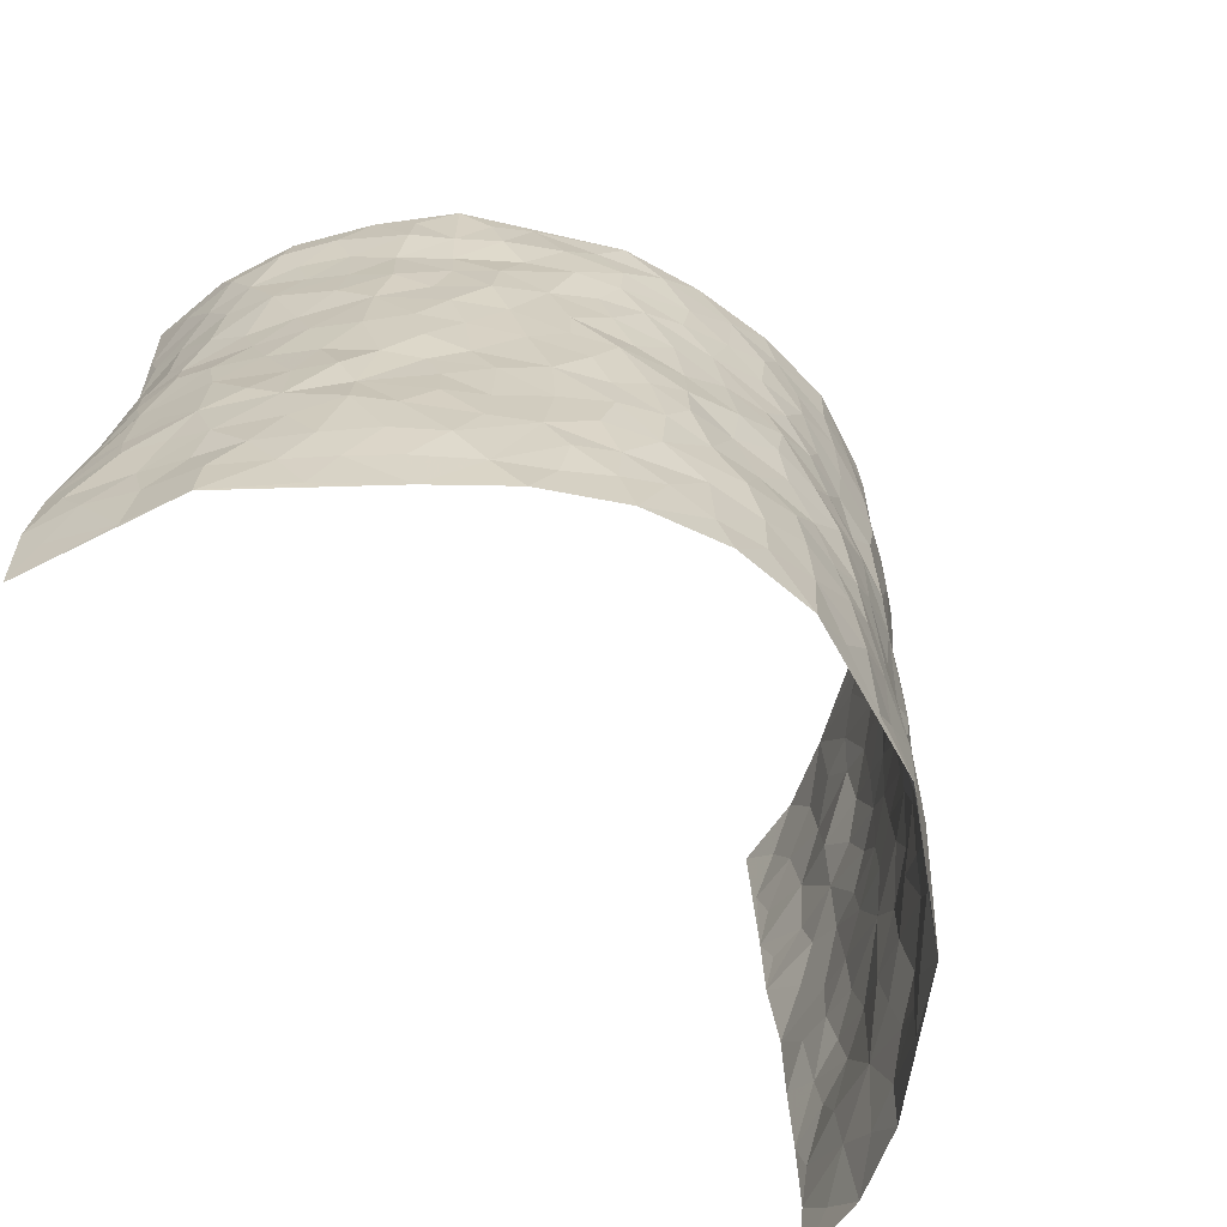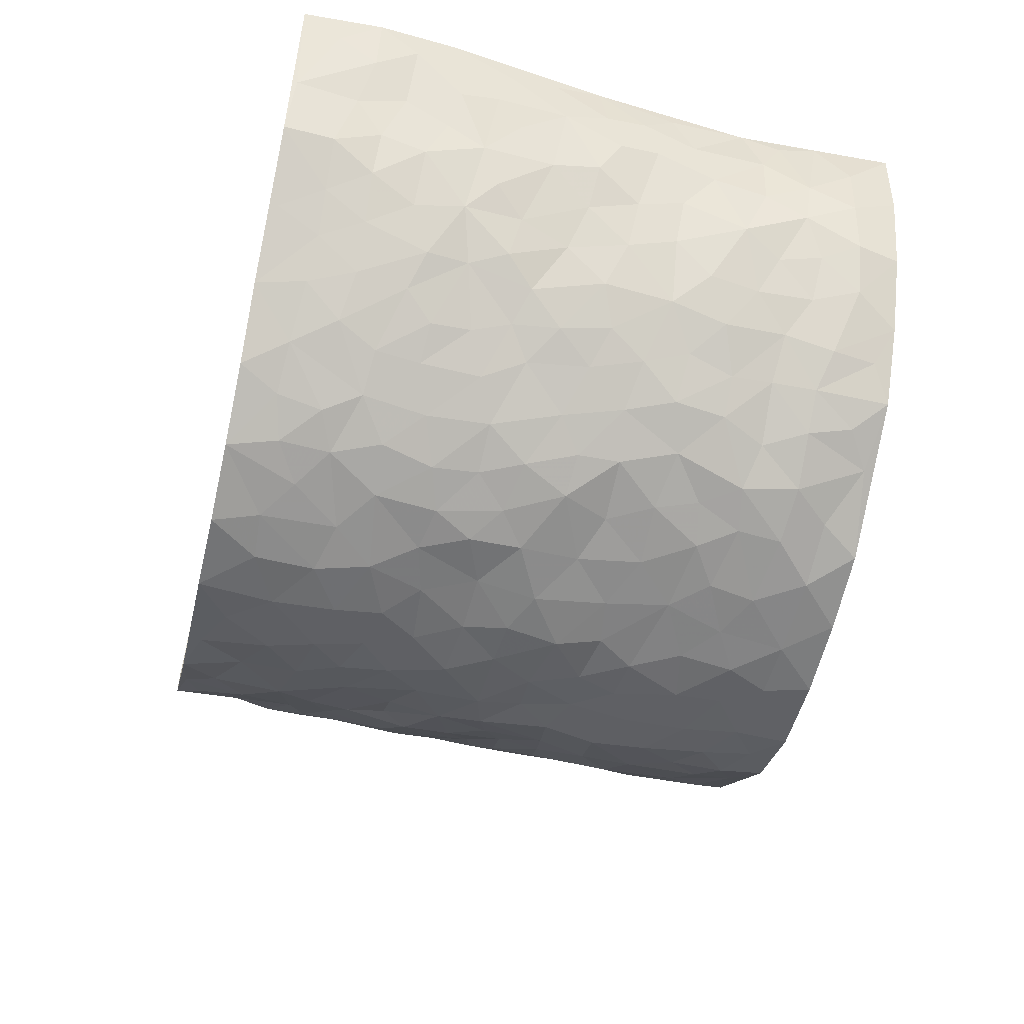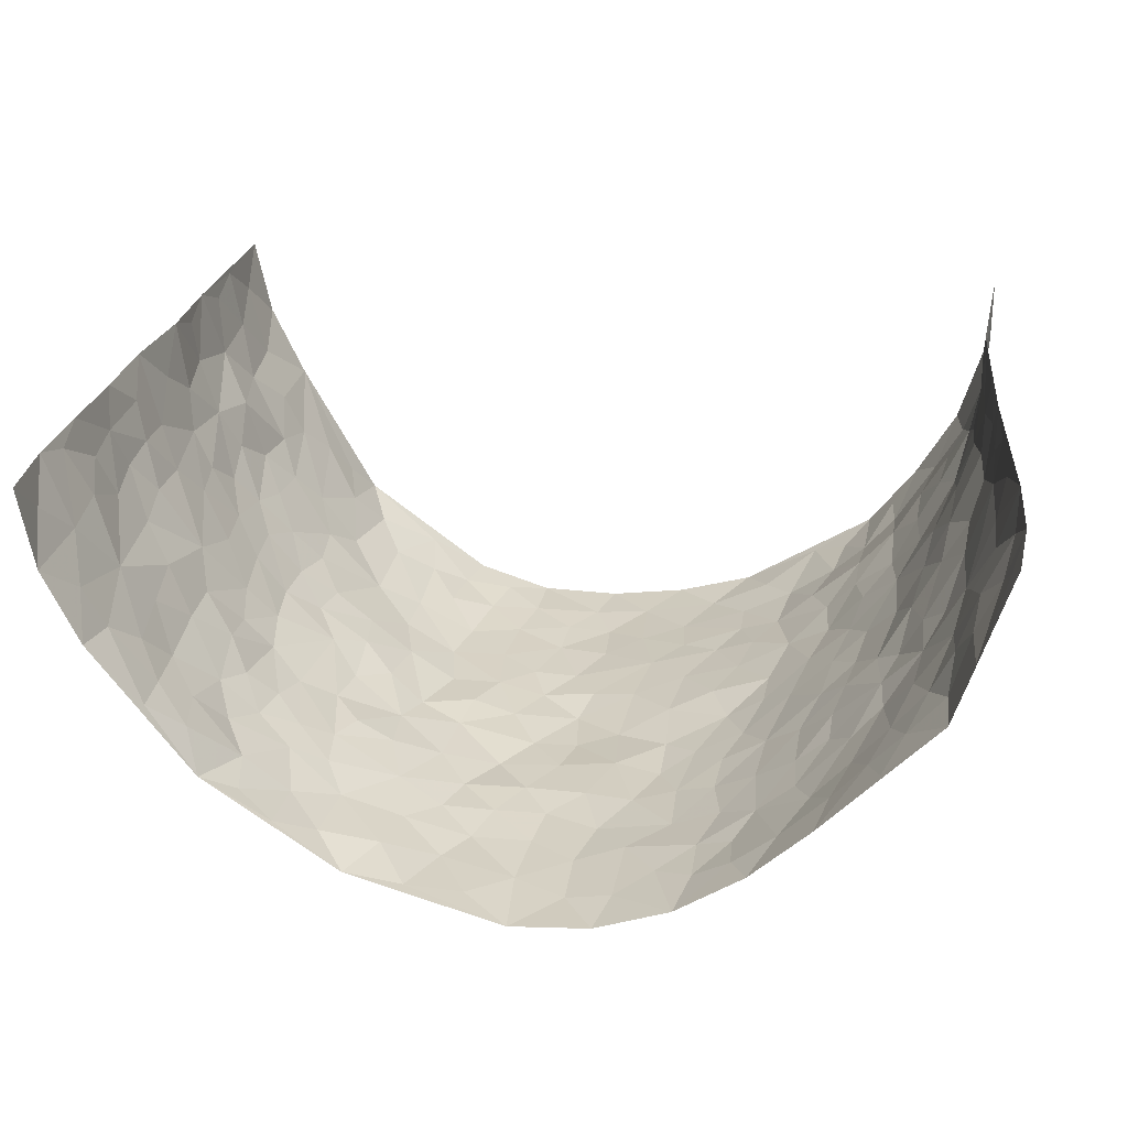
<metadata>
{"format":"obj","ext":"obj","renderer":"f3d","projection":"perspective","resolution":1024,"background":"white","views":[{"elev":-65.4,"azim":133.8,"up":"+Y"},{"elev":-50.3,"azim":76.2,"up":"+Z"},{"elev":27.5,"azim":10.1,"up":"+Z"}]}
</metadata>
<code>
v -0.6665 0.009872 0.3907
v -0.6346 1.004 0.3916
v 0.6645 -0.0004262 0.3939
v 0.6233 0.9919 0.4077
v -0.6121 0.3978 0.2102
v -0.6674 0.5072 0.3848
v -0.6416 0.3641 0.2653
v 0.002735 0.001284 -0.2398
v -0.6747 0.2586 0.3848
v -0.6599 0.3449 0.3283
v -0.5906 0.00562 0.1582
v -0.6784 0.1337 0.3857
v -0.5684 0.2969 0.1366
v -0.6442 0.007942 0.2687
v -0.6356 0.2938 0.2498
v -0.4396 0.003701 -0.03909
v -0.6703 0.1961 0.3649
v -0.2806 0.1678 -0.1575
v -0.607 0.3273 0.1909
v -0.6357 0.1262 0.2761
v -0.6619 0.0705 0.3332
v -0.6127 0.06927 0.2138
v -0.5546 0.1305 0.1027
v -0.5822 0.07881 0.1483
v -0.6392 0.2137 0.2862
v -0.658 0.2768 0.3168
v -0.597 0.1815 0.1898
v -0.5609 0.2135 0.1205
v -0.6357 0.4946 0.2735
v -0.6692 0.3825 0.385
v -0.5575 1.002 0.1616
v -0.4751 0.2241 -0.01164
v 0.2535 0.1566 -0.1746
v -0.6478 0.7546 0.3901
v -0.3465 0.3941 -0.1251
v -0.5863 0.7575 0.2023
v -0.5965 0.836 0.2158
v -0.5005 0.4455 0.0241
v -0.5134 0.6099 0.03651
v -0.4378 0.9999 -0.05139
v -0.6468 0.6928 0.3662
v -0.547 0.5669 0.08874
v -0.3697 0.7562 -0.1225
v -0.4539 0.2816 -0.03036
v -0.4187 0.2262 -0.06465
v -0.4454 0.1633 -0.03994
v -0.4104 0.6383 -0.07734
v -0.3415 0.5613 -0.12
v 0.1665 0.474 -0.209
v -0.3137 0.2222 -0.135
v -0.2087 0.6097 -0.2058
v -0.3504 0.6307 -0.12
v -0.2858 0.05876 -0.1476
v -0.5243 0.7147 0.06035
v -0.3647 0.1955 -0.1008
v -0.6334 0.6242 0.281
v -0.03642 0.3486 -0.2327
v 0.05959 0.3398 -0.2263
v 0.29 0.4498 -0.1591
v -0.09384 0.5516 -0.2264
v -0.1623 0.5555 -0.2084
v 0.0916 0.6295 -0.2151
v -0.5309 0.3497 0.0665
v -0.5897 0.5794 0.165
v -0.6407 0.8154 0.3625
v -0.485 0.1313 0.01276
v -0.3386 0.01373 -0.1087
v -0.6085 0.4717 0.2098
v -0.5279 0.1752 0.05162
v -0.5158 0.0211 0.06083
v -0.2367 0.003134 -0.1767
v -0.52 0.09098 0.05774
v -0.4698 0.0555 0.01007
v -0.3933 0.03892 -0.07607
v -0.4078 0.1053 -0.06373
v -0.6377 0.6922 0.3007
v -0.6403 0.8793 0.3827
v -0.5827 0.5141 0.1561
v 0.001594 0.9981 -0.2302
v -0.6078 0.6809 0.2168
v -0.4849 0.3179 0.01199
v -0.458 0.4631 -0.03042
v 0.008033 0.5712 -0.237
v -0.04865 0.4827 -0.2358
v 0.004582 0.4198 -0.2321
v -0.1213 0.1275 -0.2198
v -0.4924 0.6734 0.01169
v -0.6475 0.5688 0.3227
v -0.5784 0.6962 0.1517
v -0.4103 0.298 -0.07251
v -0.5291 0.2709 0.06671
v -0.4486 0.6907 -0.04186
v -0.1711 0.4846 -0.2116
v -0.2546 0.4354 -0.1772
v -0.54 0.654 0.07517
v -0.008354 0.1176 -0.2383
v -0.3826 0.5123 -0.09307
v -0.3225 0.2892 -0.1306
v -0.2362 0.5032 -0.1908
v -0.1765 0.382 -0.2059
v -0.6496 0.6304 0.3883
v -0.5717 0.6282 0.1244
v -0.6181 0.5856 0.2238
v -0.3397 0.1113 -0.1208
v -0.4657 0.536 -0.02598
v -0.5549 0.4099 0.1102
v -0.1282 0.3246 -0.2215
v -0.1465 0.2495 -0.2136
v -0.4627 0.6145 -0.02961
v 0.1074 0.7289 -0.21
v -0.001713 0.2155 -0.2389
v -0.07084 0.2738 -0.2295
v 0.007125 0.289 -0.2368
v -0.3968 0.3649 -0.08729
v -0.1901 0.1838 -0.1955
v -0.5411 0.4918 0.08421
v -0.4872 0.3837 0.002903
v -0.4455 0.3932 -0.04656
v -0.2928 0.5245 -0.1542
v -0.2472 0.3505 -0.1703
v -0.3362 0.4683 -0.1318
v -0.2179 0.2713 -0.1836
v -0.09044 0.4113 -0.2354
v -0.5098 0.5351 0.03287
v -0.09084 0.1986 -0.2299
v -0.2034 0.09399 -0.1824
v -0.3675 0.2591 -0.09828
v -0.653 0.4442 0.3348
v -0.6364 0.4265 0.2767
v 0.09373 0.4224 -0.2193
v 0.2069 0.2363 -0.1978
v 0.08407 0.5169 -0.2263
v 0.0213 0.4877 -0.2352
v 0.1683 0.3925 -0.2131
v 0.6073 0.4936 0.2153
v 0.2184 0.4331 -0.1914
v 0.2615 0.3118 -0.1739
v 0.1584 0.5668 -0.2002
v 0.1236 0.997 -0.2103
v -0.2821 0.6198 -0.166
v 0.3962 0.8771 -0.08366
v 0.4483 0.9948 -0.03954
v -0.2141 0.7807 -0.2097
v -0.05746 0.8633 -0.231
v -0.3026 0.3495 -0.1392
v -0.419 0.5683 -0.06885
v -0.07016 0.0526 -0.2251
v -0.1521 0.02273 -0.201
v 0.125 0.00151 -0.2278
v 0.01485 0.8596 -0.2318
v -0.01641 0.6988 -0.2317
v 0.3887 0.1938 -0.08196
v 0.3242 0.2873 -0.1319
v 0.5108 0.523 0.03837
v 0.4674 0.5435 -0.01263
v 0.4137 0.132 -0.05905
v 0.4623 0.2244 -0.01181
v 0.3826 0.3586 -0.08732
v 0.02327 0.6405 -0.2276
v -0.05859 0.6267 -0.2317
v -0.1464 0.7288 -0.22
v -0.08609 0.6923 -0.2267
v -0.05969 0.7901 -0.2322
v -0.1351 0.6326 -0.2179
v 0.02132 0.7738 -0.2268
v 0.2417 0.9969 -0.174
v -0.01789 0.926 -0.2311
v -0.2627 0.8469 -0.1831
v -0.198 0.8801 -0.2116
v -0.3054 0.7819 -0.1634
v -0.2405 0.9982 -0.1948
v -0.2279 0.6953 -0.2039
v -0.3075 0.7006 -0.1605
v -0.1397 0.8286 -0.2245
v -0.1228 0.9988 -0.2307
v 0.2143 0.7444 -0.1835
v 0.1707 0.6662 -0.1948
v 0.3151 0.5933 -0.1413
v 0.2572 0.5224 -0.1761
v 0.2589 0.6642 -0.1647
v 0.3946 0.7414 -0.08309
v 0.3391 0.6805 -0.1237
v 0.2762 0.7314 -0.1543
v 0.06952 0.9283 -0.2228
v 0.07903 0.8226 -0.2182
v 0.1455 0.857 -0.2069
v 0.2468 0.8715 -0.1748
v 0.3117 0.7913 -0.1446
v 0.2259 0.5943 -0.1748
v -0.6214 0.8729 0.2946
v -0.5437 0.8211 0.1115
v -0.6245 0.7802 0.2812
v -0.6099 1.004 0.2719
v -0.6313 0.9456 0.3333
v -0.5987 0.9263 0.2267
v -0.5615 0.8898 0.1594
v -0.4976 0.9324 0.04935
v -0.5299 0.8896 0.0957
v -0.5562 0.751 0.1116
v -0.4815 0.8178 0.007024
v -0.5177 0.7851 0.05742
v -0.4483 0.9033 -0.03117
v -0.3671 0.8797 -0.1184
v -0.4678 0.9625 -0.003406
v -0.4252 0.8181 -0.07142
v -0.4064 0.9381 -0.08573
v -0.3233 0.9733 -0.1372
v -0.4551 0.7632 -0.03358
v -0.3078 0.9023 -0.1582
v -0.2546 0.9307 -0.191
v 0.1551 0.7841 -0.2013
v 0.2494 0.8025 -0.1711
v 0.1883 0.932 -0.1974
v 0.3668 0.8096 -0.09895
v 0.325 0.8791 -0.1359
v 0.3578 0.9799 -0.1008
v 0.2792 0.9358 -0.1528
v 0.4102 0.9451 -0.0709
v 0.357 0.4915 -0.1084
v 0.3135 0.5274 -0.1424
v 0.4389 0.601 -0.04259
v 0.4027 0.6614 -0.0805
v 0.3789 0.5852 -0.0937
v 0.3347 0.1879 -0.1261
v 0.4305 0.3313 -0.03982
v 0.4186 0.52 -0.05695
v 0.3301 0.3855 -0.1303
v -0.1239 0.9142 -0.2271
v -0.1819 0.9577 -0.2129
v 0.307 0.1317 -0.1455
v 0.511 0.01191 0.06564
v 0.2014 0.3322 -0.2011
v 0.265 0.3835 -0.1691
v 0.5049 0.2449 0.03244
v 0.5813 0.9916 0.1682
v 0.6643 0.2465 0.3942
v 0.4398 0.8087 -0.03155
v 0.5712 0.4837 0.1501
v 0.4391 0.7435 -0.03596
v 0.633 0.4928 0.4015
v 0.5541 0.2908 0.1034
v 0.4554 0.4647 -0.02398
v 0.6067 0.3079 0.2
v 0.4882 0.412 0.01612
v 0.4276 -0.0009981 -0.02535
v 0.09225 0.2524 -0.2307
v 0.4434 0.07406 -0.01812
v 0.1358 0.3188 -0.2166
v 0.3833 0.2638 -0.08464
v 0.6406 0.262 0.2904
v 0.5328 0.4582 0.08321
v 0.4917 0.07962 0.03712
v 0.407 0.4234 -0.06157
v 0.5203 0.3683 0.05047
v 0.2792 0.2308 -0.1643
v 0.4308 0.2685 -0.04402
v 0.2562 0.07758 -0.1731
v 0.3397 0.000406 -0.1131
v 0.2385 0.001163 -0.1839
v 0.1984 0.1142 -0.1977
v 0.07016 0.1696 -0.234
v 0.1444 0.1892 -0.214
v 0.5183 0.145 0.05946
v 0.6031 0.4195 0.1999
v 0.5932 0.2184 0.1736
v 0.5395 0.07796 0.09276
v 0.5512 0.381 0.1049
v 0.5808 0.3358 0.1448
v 0.6392 0.323 0.3037
v 0.5792 0.5633 0.1776
v 0.5661 0.1431 0.1238
v 0.5966 0.1475 0.1889
v 0.6229 0.3642 0.2605
v 0.649 0.3453 0.3604
v 0.6342 0.4344 0.3058
v 0.4992 0.3099 0.03461
v 0.6165 0.1035 0.2425
v 0.3123 0.06198 -0.1336
v 0.3753 0.06621 -0.08439
v 0.07347 0.07715 -0.2349
v 0.1432 0.07164 -0.2178
v 0.6111 0.7432 0.4083
v 0.5908 0.07706 0.1569
v 0.5445 0.2134 0.09318
v 0.6413 0.4189 0.3811
v 0.6339 0.5038 0.3294
v 0.6145 0.2476 0.2301
v 0.4677 0.1454 -0.002692
v 0.5931 -0.0007878 0.1579
v 0.4446 0.3911 -0.02357
v 0.657 0.06154 0.355
v 0.6724 0.1231 0.3916
v 0.6232 0.1783 0.2615
v 0.6497 0.122 0.314
v 0.6211 0.006937 0.2497
v 0.6614 0.1851 0.3522
v 0.5469 0.5525 0.1042
v 0.5565 0.6293 0.1292
v 0.5059 0.6322 0.03508
v 0.6078 0.6859 0.2547
v 0.5296 0.7671 0.07685
v 0.6235 0.6184 0.3836
v 0.5856 0.6366 0.1995
v 0.6174 0.5903 0.2816
v 0.584 0.7386 0.1648
v 0.6234 0.5265 0.2694
v 0.6295 0.5687 0.3414
v 0.619 0.6536 0.3198
v 0.5374 0.6884 0.08144
v 0.4954 0.7205 0.019
v 0.4544 0.6713 -0.02036
v 0.6152 0.8461 0.2821
v 0.5711 0.8661 0.1476
v 0.6057 0.7712 0.2411
v 0.6144 0.772 0.3266
v 0.6014 0.8384 0.2096
v 0.6174 0.8675 0.4051
v 0.5607 0.7973 0.1324
v 0.6163 0.8047 0.3839
v 0.5923 0.9255 0.1717
v 0.6151 0.9916 0.2853
v 0.5211 0.9936 0.06024
v 0.6153 0.9196 0.2491
v 0.6224 0.9209 0.336
v 0.5525 0.9292 0.09975
v 0.4921 0.8973 0.01081
v 0.4459 0.8781 -0.03659
v 0.4857 0.9657 0.008948
v 0.4932 0.8181 0.02674
v 0.5322 0.8563 0.08146
f 29 6 128
f 12 21 20
f 26 10 9
f 55 45 46
f 27 19 15
f 26 9 17
f 101 6 88
f 12 1 21
f 7 15 19
f 125 86 96
f 84 123 85
f 129 29 128
f 25 27 15
f 12 20 17
f 73 75 66
f 22 14 11
f 26 17 25
f 9 12 17
f 25 15 26
f 5 129 7
f 52 146 48
f 55 18 50
f 7 19 5
f 20 27 25
f 124 82 105
f 41 76 34
f 20 14 22
f 14 20 21
f 14 21 1
f 24 22 11
f 24 27 22
f 72 66 69
f 69 32 91
f 70 24 11
f 24 23 27
f 17 20 25
f 27 20 22
f 10 15 7
f 10 26 15
f 23 28 27
f 27 13 19
f 28 23 69
f 13 27 28
f 119 121 94
f 10 7 129
f 6 30 128
f 9 10 30
f 36 192 80
f 80 102 89
f 118 81 44
f 64 103 78
f 115 126 86
f 45 32 46
f 91 63 13
f 129 68 29
f 95 87 54
f 95 54 199
f 202 40 204
f 82 97 105
f 29 88 6
f 18 55 104
f 148 126 71
f 38 82 124
f 50 18 122
f 117 82 38
f 5 19 106
f 82 117 118
f 80 64 102
f 127 45 55
f 194 77 190
f 98 35 114
f 39 124 105
f 127 50 98
f 106 19 13
f 66 75 46
f 39 95 42
f 63 117 38
f 95 89 102
f 101 56 76
f 51 140 99
f 18 53 126
f 62 83 132
f 45 127 90
f 112 113 57
f 103 29 68
f 130 85 58
f 109 39 105
f 35 94 121
f 113 246 58
f 151 165 163
f 120 100 94
f 114 127 98
f 192 190 65
f 95 39 87
f 36 191 37
f 67 104 74
f 56 101 88
f 13 63 106
f 192 34 76
f 268 241 243
f 108 115 125
f 93 84 60
f 133 84 85
f 156 288 157
f 101 76 41
f 80 103 64
f 105 97 146
f 99 61 51
f 92 109 47
f 125 96 111
f 158 227 153
f 75 104 55
f 69 66 32
f 81 91 32
f 106 78 68
f 42 64 78
f 77 34 65
f 24 70 72
f 75 73 16
f 16 71 67
f 2 34 77
f 13 28 91
f 103 56 88
f 56 80 76
f 72 69 23
f 11 16 70
f 16 73 70
f 16 67 74
f 115 18 126
f 24 72 23
f 73 72 70
f 16 74 75
f 72 73 66
f 32 45 44
f 84 83 60
f 66 46 32
f 78 106 116
f 117 63 81
f 67 53 104
f 103 68 78
f 69 91 28
f 36 80 89
f 106 38 116
f 106 68 5
f 81 118 117
f 62 132 138
f 32 44 81
f 53 67 71
f 57 58 85
f 123 100 107
f 93 60 61
f 33 230 224
f 8 96 147
f 132 133 130
f 140 48 119
f 93 100 123
f 122 98 50
f 164 60 160
f 53 71 126
f 125 112 108
f 193 194 195
f 75 55 46
f 63 91 81
f 56 103 80
f 196 198 31
f 18 104 53
f 121 48 97
f 38 106 63
f 118 97 82
f 97 35 121
f 51 172 140
f 130 134 49
f 87 39 109
f 288 252 263
f 97 114 35
f 47 43 92
f 57 113 58
f 248 130 58
f 34 101 41
f 114 90 127
f 116 124 42
f 145 94 35
f 118 114 97
f 167 79 175
f 98 145 35
f 85 123 57
f 43 47 52
f 199 36 89
f 42 78 116
f 159 83 62
f 88 29 103
f 74 104 75
f 118 44 90
f 173 140 172
f 42 95 102
f 190 192 37
f 65 190 77
f 89 95 199
f 125 111 112
f 92 87 109
f 18 115 122
f 177 180 176
f 112 57 107
f 109 105 146
f 93 94 100
f 285 286 275
f 96 86 147
f 137 232 131
f 57 123 107
f 87 92 208
f 49 134 136
f 132 130 49
f 161 164 162
f 50 127 55
f 122 108 107
f 122 107 100
f 48 140 52
f 118 90 114
f 99 119 94
f 123 84 93
f 36 37 192
f 48 121 119
f 120 122 100
f 39 42 124
f 38 124 116
f 248 58 246
f 44 45 90
f 98 122 120
f 146 52 47
f 94 93 99
f 168 209 170
f 212 183 188
f 202 197 200
f 42 102 64
f 107 108 112
f 99 93 61
f 8 280 96
f 112 111 113
f 125 115 86
f 115 108 122
f 128 30 10
f 5 68 129
f 10 129 128
f 132 49 138
f 83 84 133
f 130 133 85
f 83 133 132
f 248 134 130
f 156 152 224
f 151 110 165
f 212 186 211
f 153 224 249
f 254 251 244
f 246 261 262
f 225 158 249
f 49 136 179
f 185 184 150
f 214 188 181
f 181 188 182
f 161 163 174
f 143 170 172
f 110 211 185
f 184 79 167
f 174 228 169
f 62 110 159
f 163 150 144
f 210 169 229
f 170 143 168
f 176 211 110
f 98 120 145
f 94 145 120
f 48 146 97
f 109 146 47
f 148 86 126
f 147 86 148
f 71 8 148
f 8 147 148
f 244 276 254
f 232 136 134
f 174 143 161
f 60 83 160
f 163 162 151
f 159 160 83
f 261 281 262
f 259 281 149
f 219 220 59
f 246 113 111
f 33 255 131
f 157 256 152
f 137 255 153
f 230 278 279
f 262 260 33
f 154 155 242
f 131 255 137
f 248 131 232
f 281 280 149
f 259 258 278
f 220 179 59
f 159 151 160
f 162 160 151
f 164 61 60
f 228 174 144
f 144 174 163
f 159 110 151
f 161 172 164
f 186 184 185
f 161 162 163
f 61 164 51
f 160 162 164
f 187 217 213
f 150 163 165
f 205 202 200
f 79 184 139
f 170 43 173
f 174 169 143
f 161 143 172
f 167 144 150
f 176 180 183
f 172 170 173
f 223 226 221
f 185 150 165
f 99 140 119
f 207 206 203
f 172 51 164
f 43 52 173
f 173 52 140
f 167 175 228
f 228 229 169
f 210 168 169
f 177 110 62
f 189 138 179
f 62 138 177
f 136 232 233
f 181 182 222
f 150 184 167
f 178 180 189
f 49 179 138
f 177 138 189
f 180 178 182
f 178 179 220
f 307 308 304
f 222 223 221
f 215 187 188
f 176 183 212
f 187 213 186
f 214 215 188
f 185 211 186
f 237 181 239
f 182 188 183
f 110 185 165
f 216 215 141
f 211 176 212
f 182 183 180
f 176 110 177
f 213 184 186
f 178 189 179
f 177 189 180
f 195 190 37
f 197 198 200
f 195 194 190
f 34 192 65
f 80 192 76
f 37 196 195
f 194 2 77
f 193 2 194
f 196 37 191
f 31 193 195
f 198 196 191
f 31 195 196
f 199 201 191
f 197 204 31
f 198 191 201
f 31 198 197
f 201 199 54
f 36 199 191
f 54 208 201
f 208 43 205
f 208 54 87
f 198 201 200
f 206 205 203
f 43 170 203
f 210 207 209
f 40 202 206
f 31 204 40
f 197 202 204
f 208 205 200
f 43 203 205
f 205 206 202
f 203 209 207
f 171 40 207
f 40 206 207
f 208 200 201
f 43 208 92
f 170 209 203
f 168 143 169
f 207 210 171
f 168 210 209
f 188 187 212
f 212 187 186
f 166 139 213
f 184 213 139
f 237 214 181
f 215 214 141
f 216 141 218
f 213 217 166
f 142 166 216
f 217 216 166
f 187 215 217
f 216 217 215
f 237 141 214
f 142 216 218
f 223 222 182
f 179 136 59
f 223 220 219
f 267 238 251
f 237 327 141
f 223 182 178
f 158 290 253
f 220 223 178
f 59 233 227
f 233 59 136
f 248 246 131
f 153 249 158
f 251 254 267
f 223 219 226
f 111 261 246
f 297 251 238
f 276 256 157
f 167 228 144
f 229 228 175
f 175 171 229
f 229 171 210
f 260 257 33
f 265 271 272
f 266 289 283
f 269 243 250
f 249 224 152
f 266 283 271
f 227 233 137
f 253 227 158
f 325 313 320
f 135 264 275
f 310 329 239
f 270 298 297
f 249 256 225
f 275 273 269
f 311 222 221
f 155 154 299
f 234 276 157
f 310 311 299
f 222 239 181
f 221 226 155
f 266 263 252
f 242 290 244
f 264 273 275
f 273 264 243
f 242 244 154
f 276 290 225
f 288 234 157
f 240 282 302
f 275 286 306
f 225 290 158
f 234 263 284
f 241 254 276
f 233 232 137
f 137 153 227
f 264 135 238
f 244 251 154
f 260 259 257
f 227 253 219
f 33 224 255
f 154 297 299
f 240 302 307
f 297 154 251
f 264 268 243
f 253 226 219
f 271 284 263
f 277 294 293
f 290 242 253
f 241 234 284
f 59 227 219
f 242 155 226
f 252 245 231
f 157 152 156
f 257 230 33
f 152 256 249
f 278 230 257
f 262 33 131
f 224 153 255
f 259 278 257
f 134 248 232
f 230 279 224
f 96 261 111
f 261 96 280
f 280 281 261
f 246 262 131
f 252 247 245
f 268 267 241
f 283 277 272
f 288 247 252
f 275 274 285
f 295 291 294
f 267 268 264
f 263 234 288
f 309 310 299
f 290 276 244
f 283 272 271
f 267 254 241
f 265 243 241
f 236 240 285
f 297 238 270
f 303 305 298
f 241 276 234
f 221 155 299
f 272 277 293
f 250 243 287
f 286 285 240
f 284 271 265
f 271 263 266
f 295 3 291
f 225 256 276
f 241 284 265
f 289 266 231
f 3 292 291
f 321 235 323
f 293 294 296
f 279 278 258
f 245 279 258
f 279 156 224
f 260 281 259
f 280 8 149
f 262 281 260
f 231 266 252
f 267 264 238
f 306 304 270
f 283 289 295
f 243 269 273
f 236 269 250
f 294 292 296
f 274 236 285
f 269 274 275
f 250 287 293
f 245 289 231
f 236 274 269
f 156 279 247
f 242 226 253
f 247 279 245
f 243 265 287
f 288 156 247
f 265 272 293
f 296 292 236
f 293 287 265
f 295 294 277
f 277 283 295
f 236 250 296
f 289 3 295
f 292 294 291
f 293 296 250
f 300 304 308
f 325 320 235
f 329 330 326
f 270 304 303
f 270 303 298
f 309 305 301
f 135 306 270
f 299 297 298
f 298 309 299
f 238 135 270
f 300 314 305
f 303 300 305
f 304 306 307
f 300 303 304
f 282 319 315
f 322 325 235
f 275 306 135
f 307 306 286
f 240 307 286
f 308 307 302
f 302 282 308
f 308 282 315
f 305 309 298
f 310 309 301
f 310 301 329
f 310 239 311
f 222 311 239
f 299 311 221
f 319 312 315
f 312 323 316
f 301 305 318
f 305 314 316
f 300 308 315
f 316 314 312
f 312 314 315
f 315 314 300
f 323 312 324
f 316 313 318
f 282 4 317
f 330 313 325
f 4 321 324
f 235 320 323
f 282 317 319
f 312 319 317
f 326 325 322
f 316 320 313
f 316 318 305
f 142 218 327
f 327 218 141
f 316 323 320
f 324 312 317
f 4 324 317
f 321 323 324
f 318 313 330
f 328 326 322
f 326 327 329
f 329 327 237
f 326 328 327
f 322 142 328
f 327 328 142
f 329 237 239
f 301 318 330
f 326 330 325
f 330 329 301

</code>
